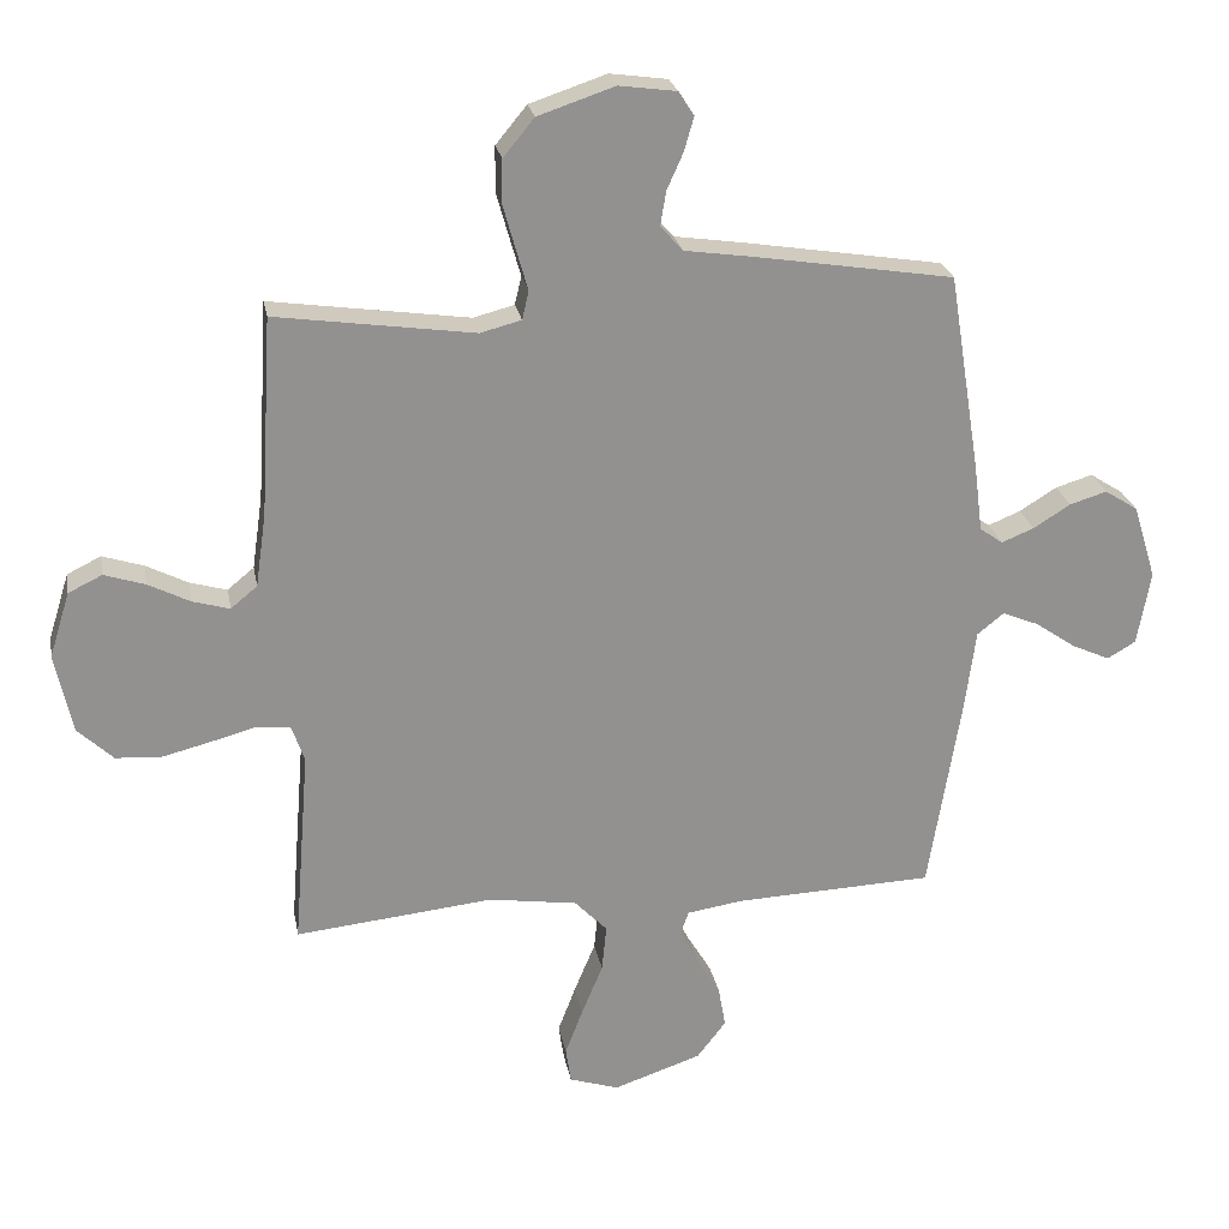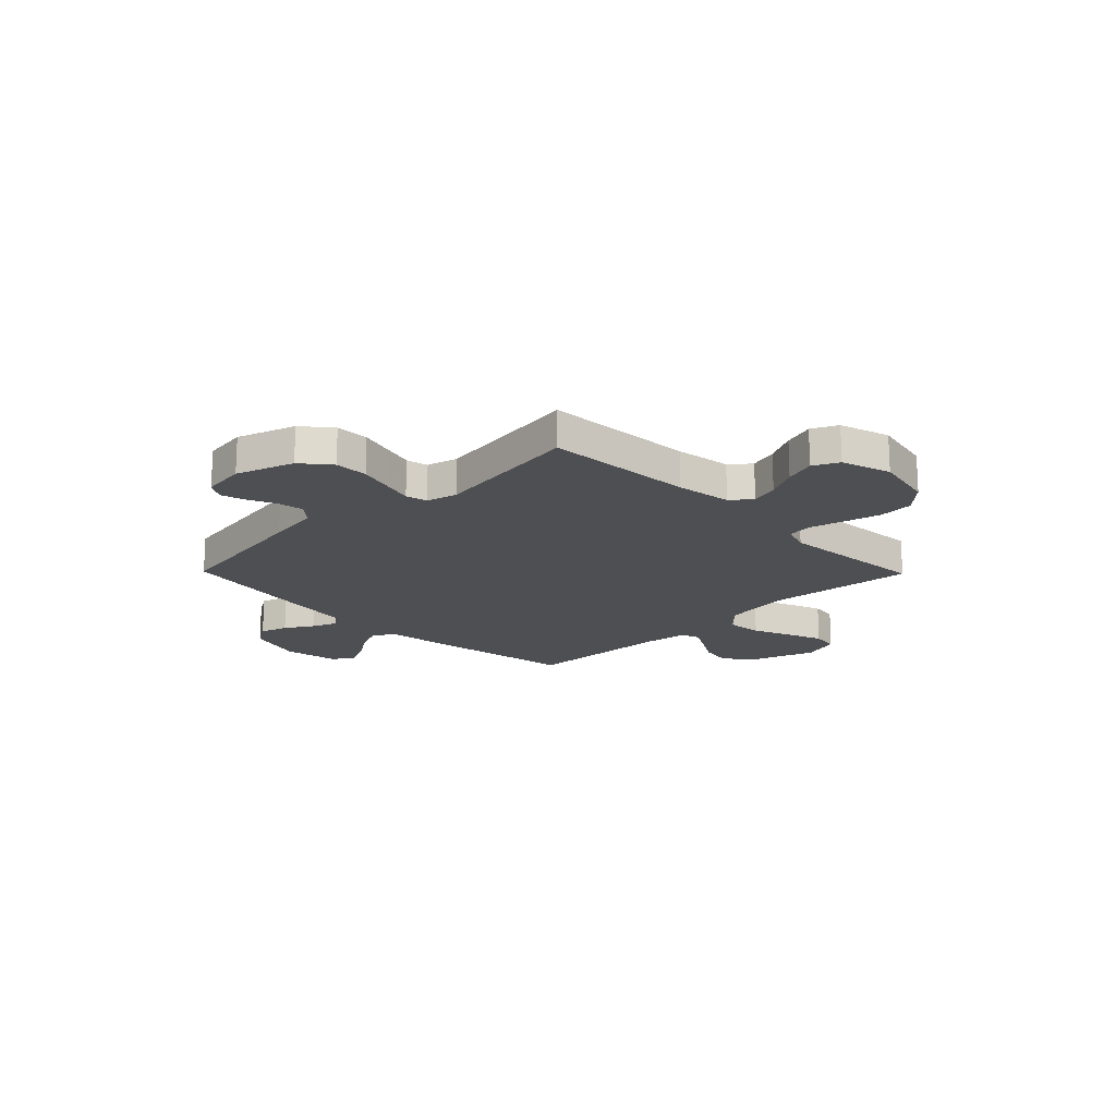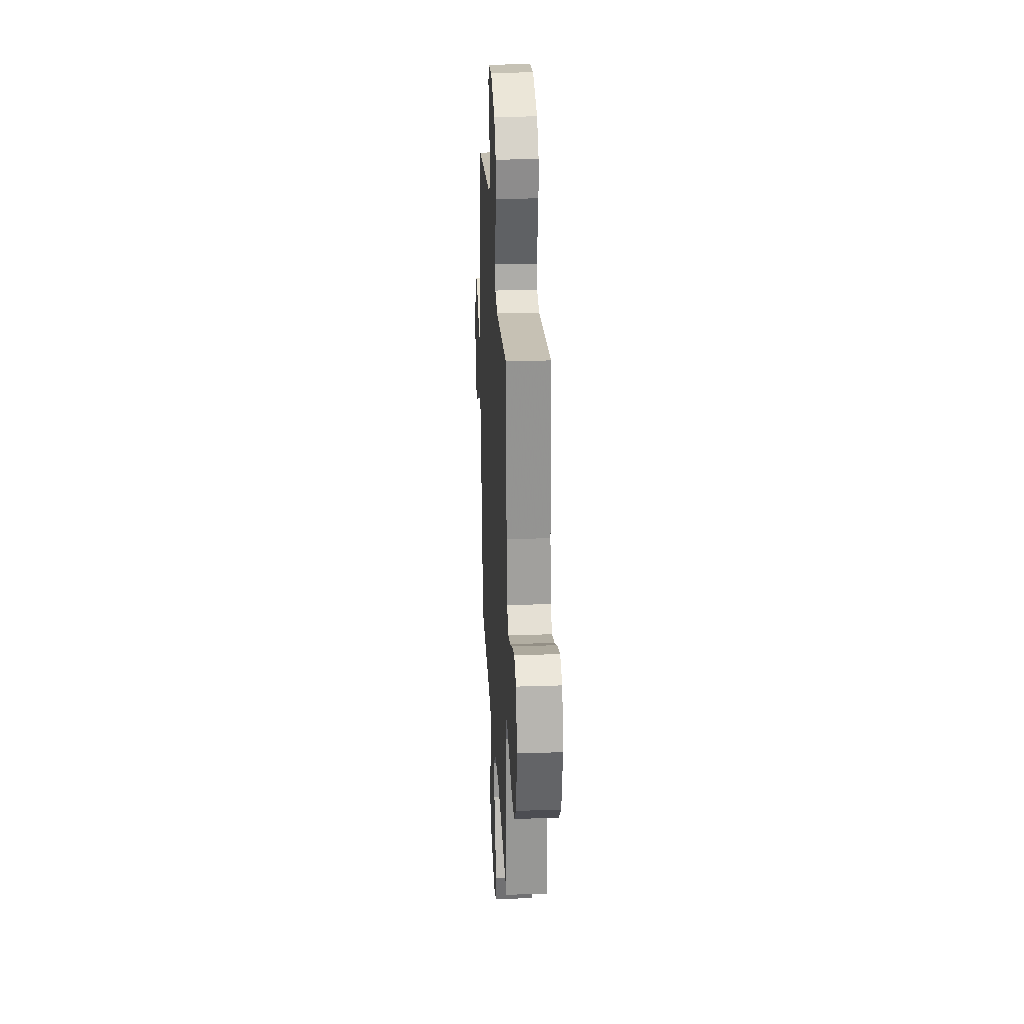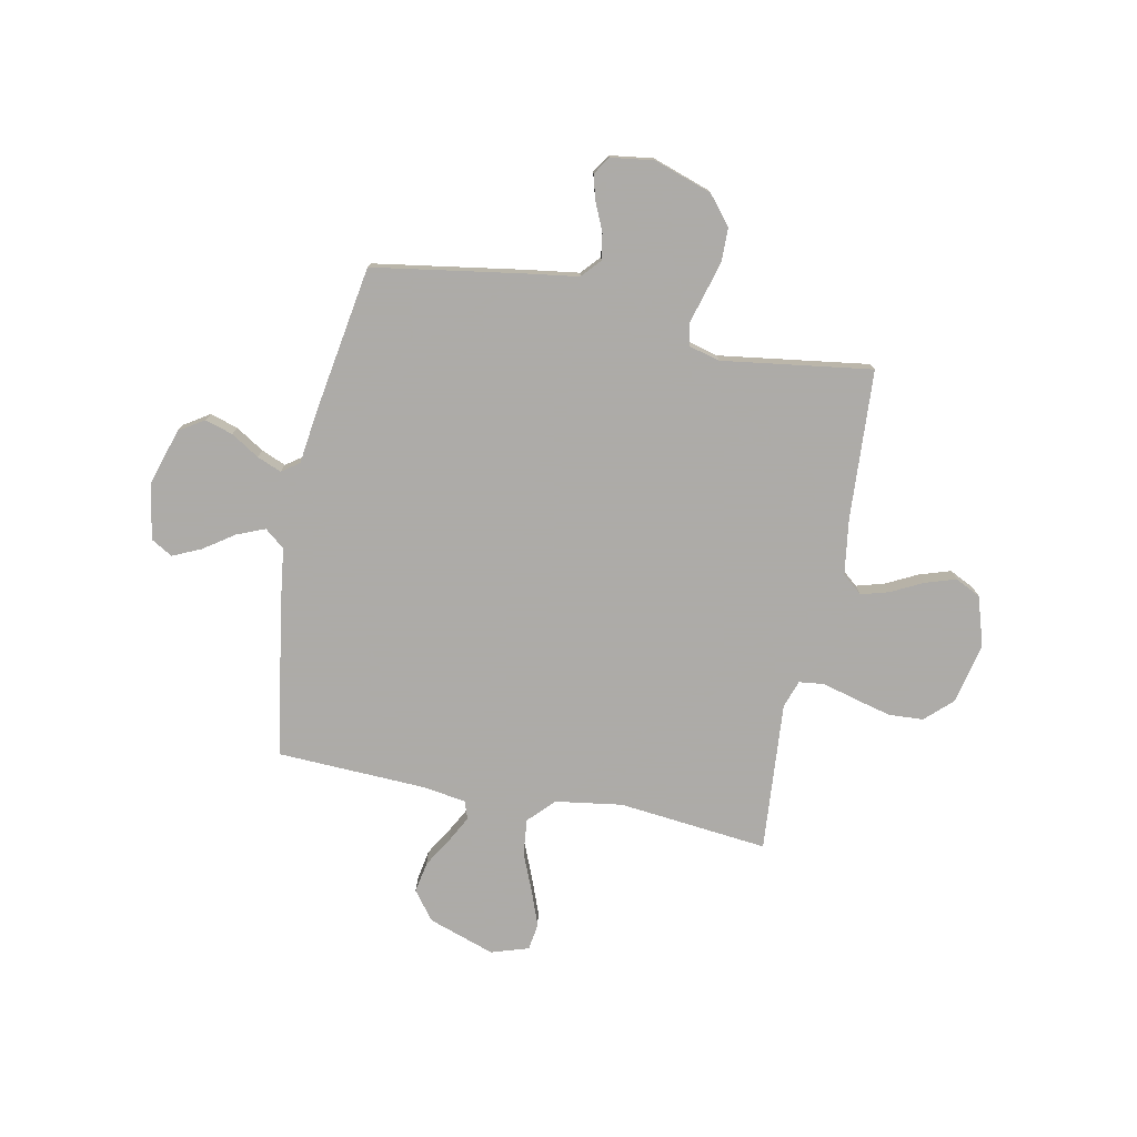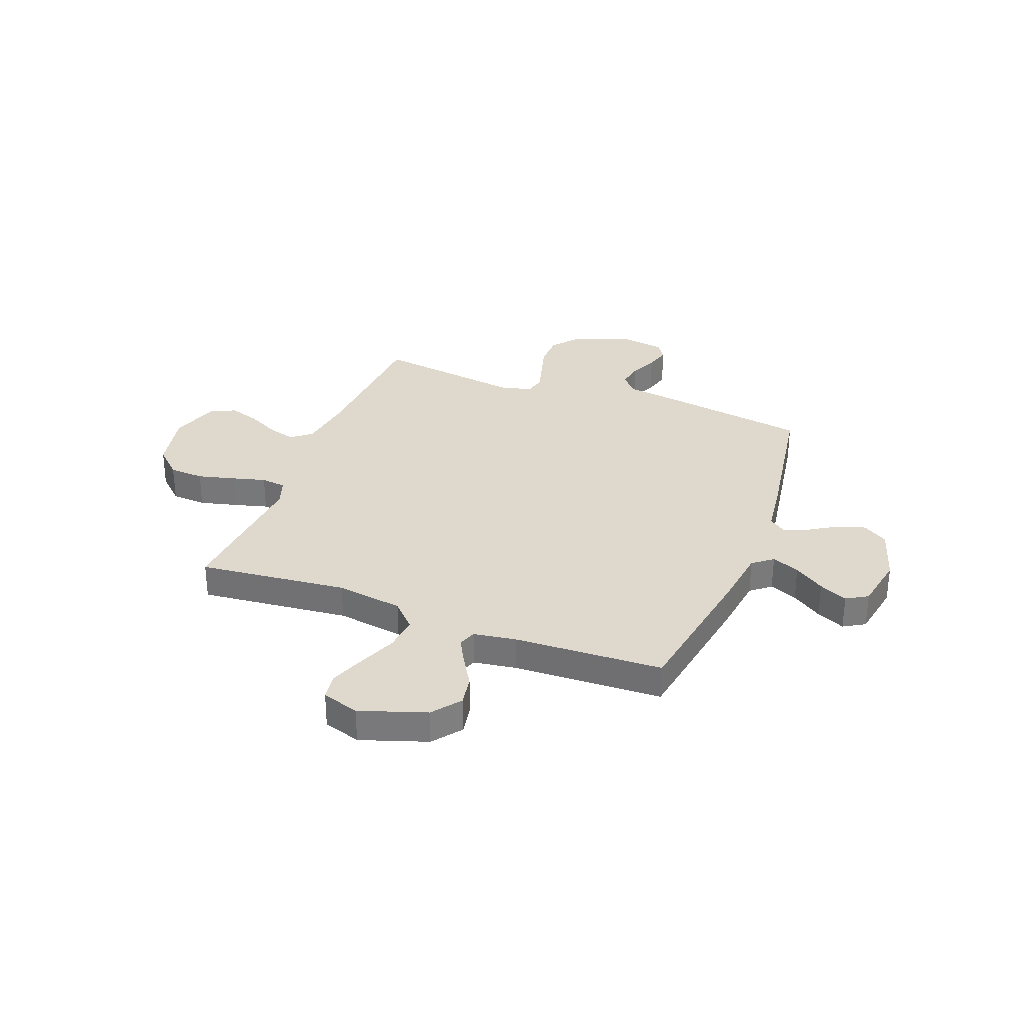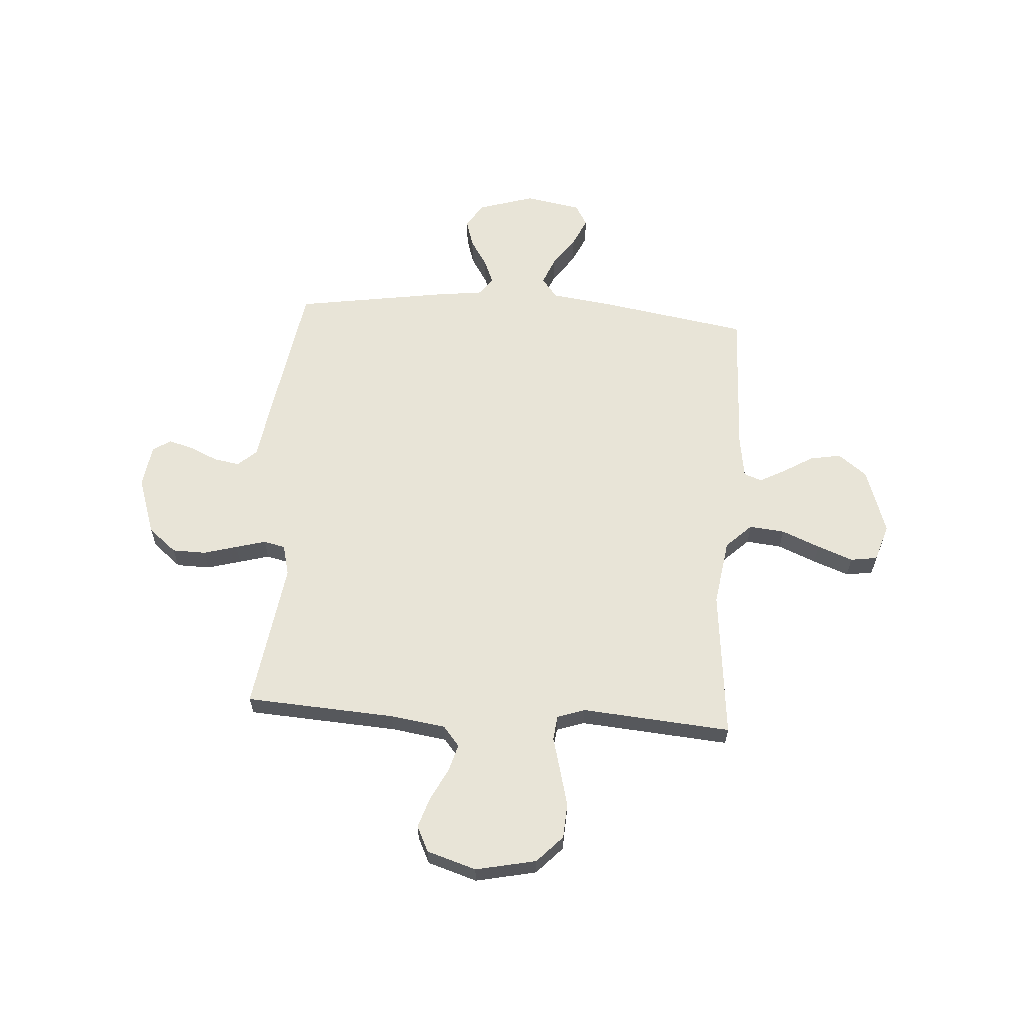
<metadata>
{"format":"obj","ext":"obj","renderer":"f3d","projection":"perspective","resolution":1024,"background":"white","views":[{"elev":24.2,"azim":169.7,"up":"+Z"},{"elev":-18.1,"azim":44.4,"up":"+Y"},{"elev":26.8,"azim":87.1,"up":"+Z"},{"elev":-76.5,"azim":-11.4,"up":"+Y"},{"elev":31.9,"azim":-159.1,"up":"+Y"},{"elev":61.3,"azim":94.0,"up":"+Y"}]}
</metadata>
<code>
v -0.5 0.07 0.5
v -0.2 0.07 0.548
v -0.096 0.07 0.563
v -0.062 0.07 0.601
v -0.071 0.07 0.653
v -0.096 0.07 0.709
v -0.11 0.07 0.759
v -0.087 0.07 0.795
v 0 0.07 0.807
v 0.116 0.07 0.768
v 0.163 0.07 0.711
v 0.164 0.07 0.644
v 0.145 0.07 0.576
v 0.128 0.07 0.516
v 0.138 0.07 0.473
v 0.2 0.07 0.457
v 0.5 0.07 0.5
v 0.518 0.07 0.2
v 0.534 0.07 0.089
v 0.574 0.07 0.056
v 0.63 0.07 0.072
v 0.693 0.07 0.104
v 0.755 0.07 0.124
v 0.806 0.07 0.099
v 0.837 0.07 0
v 0.811 0.07 -0.121
v 0.757 0.07 -0.172
v 0.687 0.07 -0.176
v 0.612 0.07 -0.157
v 0.545 0.07 -0.139
v 0.495 0.07 -0.145
v 0.476 0.07 -0.2
v 0.5 0.07 -0.5
v 0.2 0.07 -0.469
v 0.066 0.07 -0.489
v 0.017 0.07 -0.54
v 0.024 0.07 -0.611
v 0.056 0.07 -0.688
v 0.083 0.07 -0.759
v 0.075 0.07 -0.813
v 0 0.07 -0.837
v -0.133 0.07 -0.792
v -0.177 0.07 -0.735
v -0.166 0.07 -0.673
v -0.13 0.07 -0.613
v -0.102 0.07 -0.561
v -0.115 0.07 -0.525
v -0.2 0.07 -0.512
v -0.5 0.07 -0.5
v -0.549 0.07 -0.2
v -0.565 0.07 -0.078
v -0.605 0.07 -0.046
v -0.661 0.07 -0.069
v -0.722 0.07 -0.111
v -0.779 0.07 -0.137
v -0.822 0.07 -0.112
v -0.842 0.07 0
v -0.807 0.07 0.113
v -0.757 0.07 0.145
v -0.701 0.07 0.128
v -0.645 0.07 0.093
v -0.596 0.07 0.073
v -0.561 0.07 0.098
v -0.548 0.07 0.2
v -0.5 0 0.5
v -0.2 0 0.548
v -0.096 0 0.563
v -0.062 0 0.601
v -0.071 0 0.653
v -0.096 0 0.709
v -0.11 0 0.759
v -0.087 0 0.795
v 0 0 0.807
v 0.116 0 0.768
v 0.163 0 0.711
v 0.164 0 0.644
v 0.145 0 0.576
v 0.128 0 0.516
v 0.138 0 0.473
v 0.2 0 0.457
v 0.5 0 0.5
v 0.518 0 0.2
v 0.534 0 0.089
v 0.574 0 0.056
v 0.63 0 0.072
v 0.693 0 0.104
v 0.755 0 0.124
v 0.806 0 0.099
v 0.837 0 0
v 0.811 0 -0.121
v 0.757 0 -0.172
v 0.687 0 -0.176
v 0.612 0 -0.157
v 0.545 0 -0.139
v 0.495 0 -0.145
v 0.476 0 -0.2
v 0.5 0 -0.5
v 0.2 0 -0.469
v 0.066 0 -0.489
v 0.017 0 -0.54
v 0.024 0 -0.611
v 0.056 0 -0.688
v 0.083 0 -0.759
v 0.075 0 -0.813
v 0 0 -0.837
v -0.133 0 -0.792
v -0.177 0 -0.735
v -0.166 0 -0.673
v -0.13 0 -0.613
v -0.102 0 -0.561
v -0.115 0 -0.525
v -0.2 0 -0.512
v -0.5 0 -0.5
v -0.549 0 -0.2
v -0.565 0 -0.078
v -0.605 0 -0.046
v -0.661 0 -0.069
v -0.722 0 -0.111
v -0.779 0 -0.137
v -0.822 0 -0.112
v -0.842 0 0
v -0.807 0 0.113
v -0.757 0 0.145
v -0.701 0 0.128
v -0.645 0 0.093
v -0.596 0 0.073
v -0.561 0 0.098
v -0.548 0 0.2
f 63 64 1 2
f 58 59 60 61
f 58 61 62
f 57 58 62
f 56 57 62
f 53 54 55 56
f 52 53 56 62
f 51 52 62 63
f 48 49 50 51
f 47 48 51 63
f 42 43 44 45
f 42 45 46
f 41 42 46
f 40 41 46 47
f 37 38 39 40
f 32 33 34
f 31 32 34 35
f 27 28 29 30
f 25 26 27 30
f 25 30 31
f 24 25 31
f 21 22 23 24
f 20 21 24 31
f 19 20 31 35
f 16 17 18
f 15 16 18 19
f 11 12 13 14
f 9 10 11 14
f 9 14 15
f 8 9 15
f 5 6 7 8
f 4 5 8 15
f 3 4 15 19
f 47 63 2 3
f 37 40 47
f 36 37 47 3
f 3 19 35 36
f 66 65 128 127
f 125 124 123 122
f 126 125 122
f 126 122 121
f 126 121 120
f 120 119 118 117
f 126 120 117 116
f 127 126 116 115
f 115 114 113 112
f 127 115 112 111
f 109 108 107 106
f 110 109 106
f 110 106 105
f 111 110 105 104
f 104 103 102 101
f 98 97 96
f 99 98 96 95
f 94 93 92 91
f 94 91 90 89
f 95 94 89
f 95 89 88
f 88 87 86 85
f 95 88 85 84
f 99 95 84 83
f 82 81 80
f 83 82 80 79
f 78 77 76 75
f 78 75 74 73
f 79 78 73
f 79 73 72
f 72 71 70 69
f 79 72 69 68
f 83 79 68 67
f 67 66 127 111
f 111 104 101
f 67 111 101 100
f 100 99 83 67
f 1 65 66 2
f 2 66 67 3
f 3 67 68 4
f 4 68 69 5
f 5 69 70 6
f 6 70 71 7
f 7 71 72 8
f 8 72 73 9
f 9 73 74 10
f 10 74 75 11
f 11 75 76 12
f 12 76 77 13
f 13 77 78 14
f 14 78 79 15
f 15 79 80 16
f 16 80 81 17
f 17 81 82 18
f 18 82 83 19
f 19 83 84 20
f 20 84 85 21
f 21 85 86 22
f 22 86 87 23
f 23 87 88 24
f 24 88 89 25
f 25 89 90 26
f 26 90 91 27
f 27 91 92 28
f 28 92 93 29
f 29 93 94 30
f 30 94 95 31
f 31 95 96 32
f 32 96 97 33
f 33 97 98 34
f 34 98 99 35
f 35 99 100 36
f 36 100 101 37
f 37 101 102 38
f 38 102 103 39
f 39 103 104 40
f 40 104 105 41
f 41 105 106 42
f 42 106 107 43
f 43 107 108 44
f 44 108 109 45
f 45 109 110 46
f 46 110 111 47
f 47 111 112 48
f 48 112 113 49
f 49 113 114 50
f 50 114 115 51
f 51 115 116 52
f 52 116 117 53
f 53 117 118 54
f 54 118 119 55
f 55 119 120 56
f 56 120 121 57
f 57 121 122 58
f 58 122 123 59
f 59 123 124 60
f 60 124 125 61
f 61 125 126 62
f 62 126 127 63
f 63 127 128 64
f 64 128 65 1

</code>
